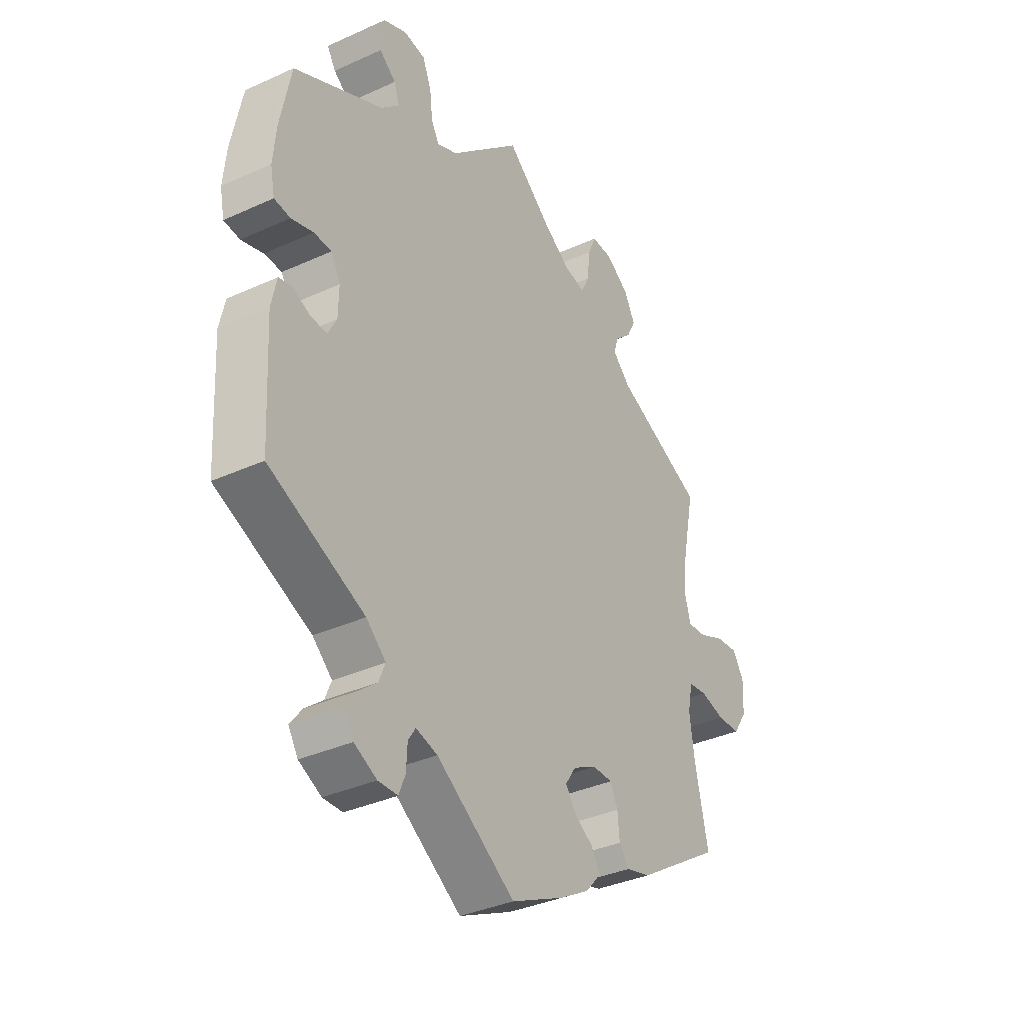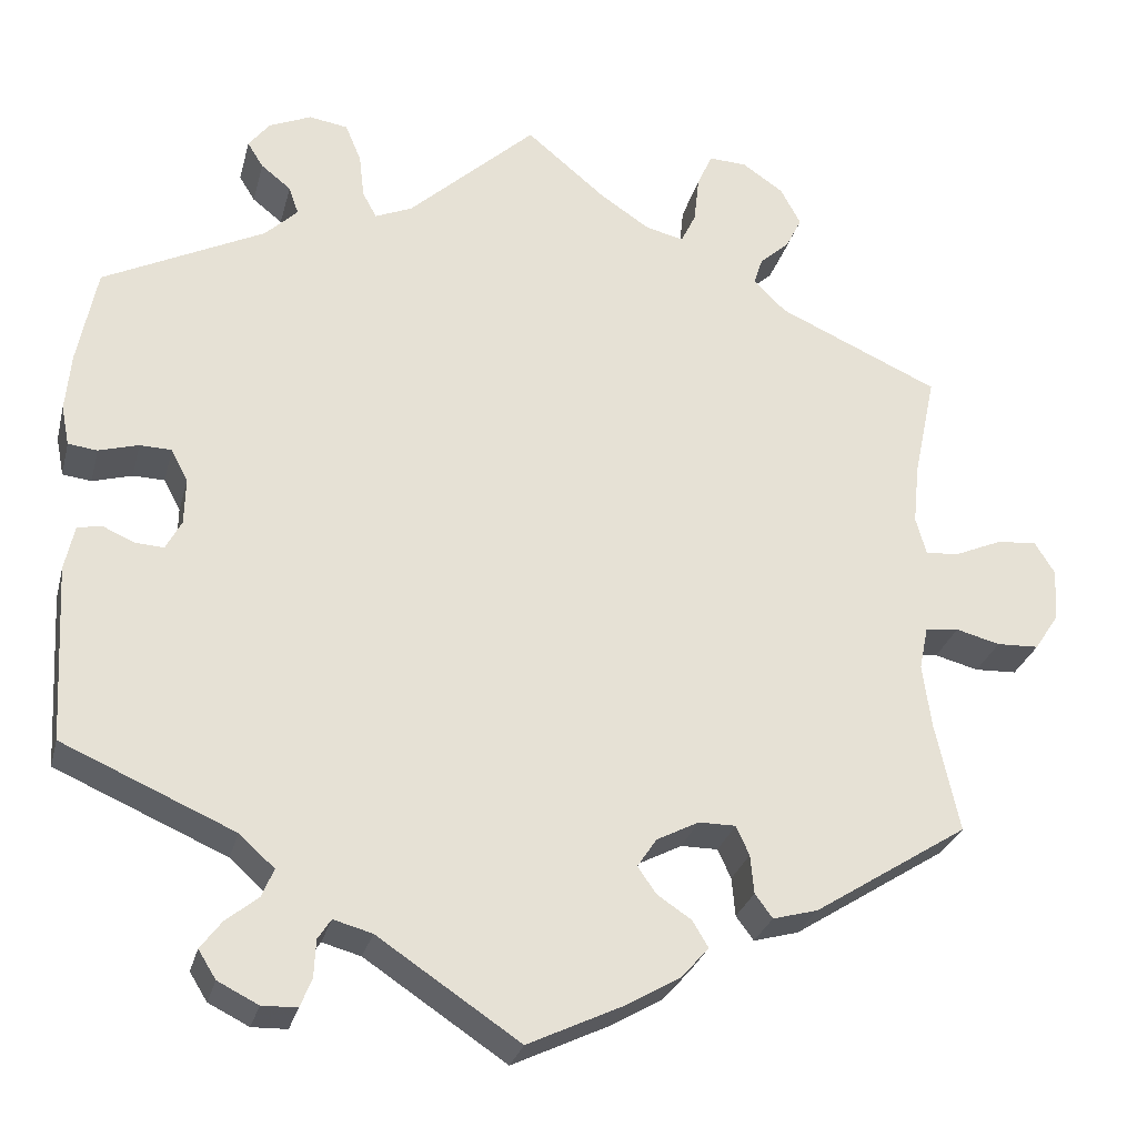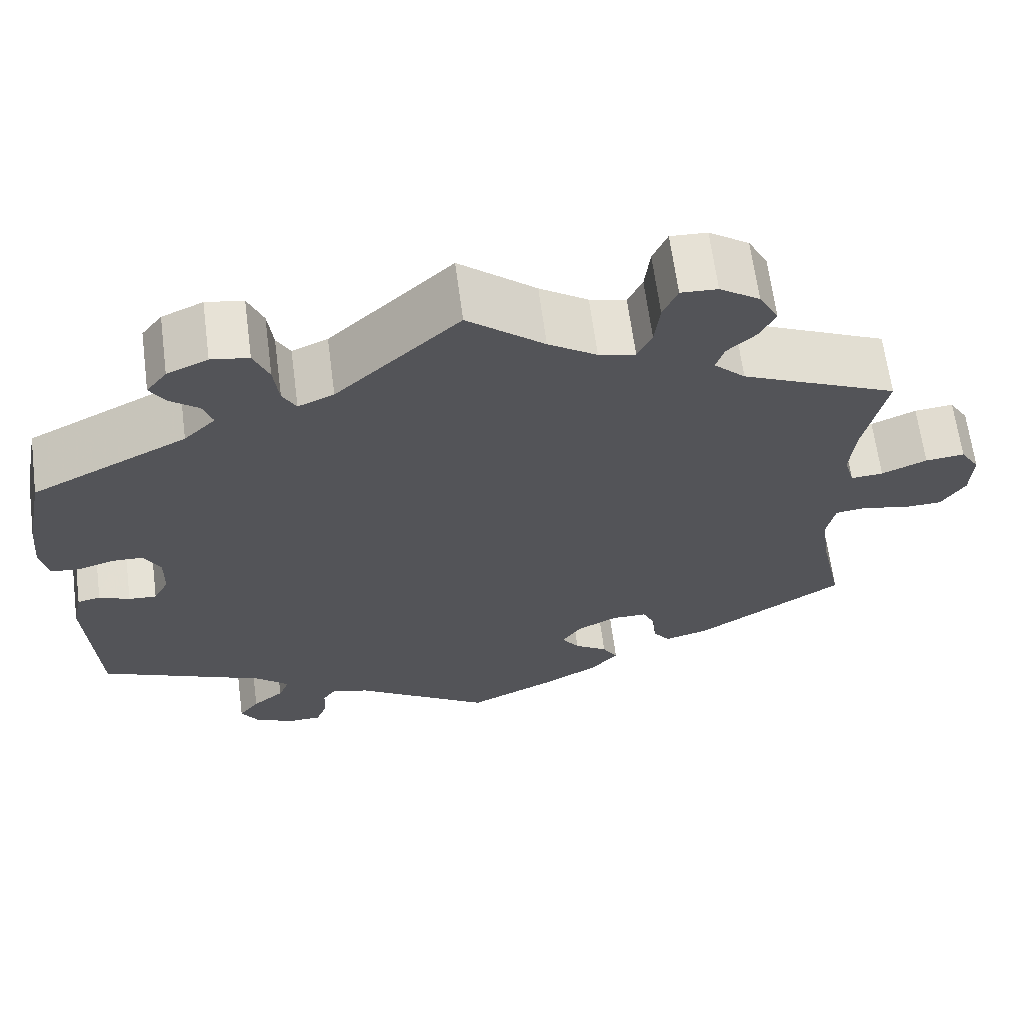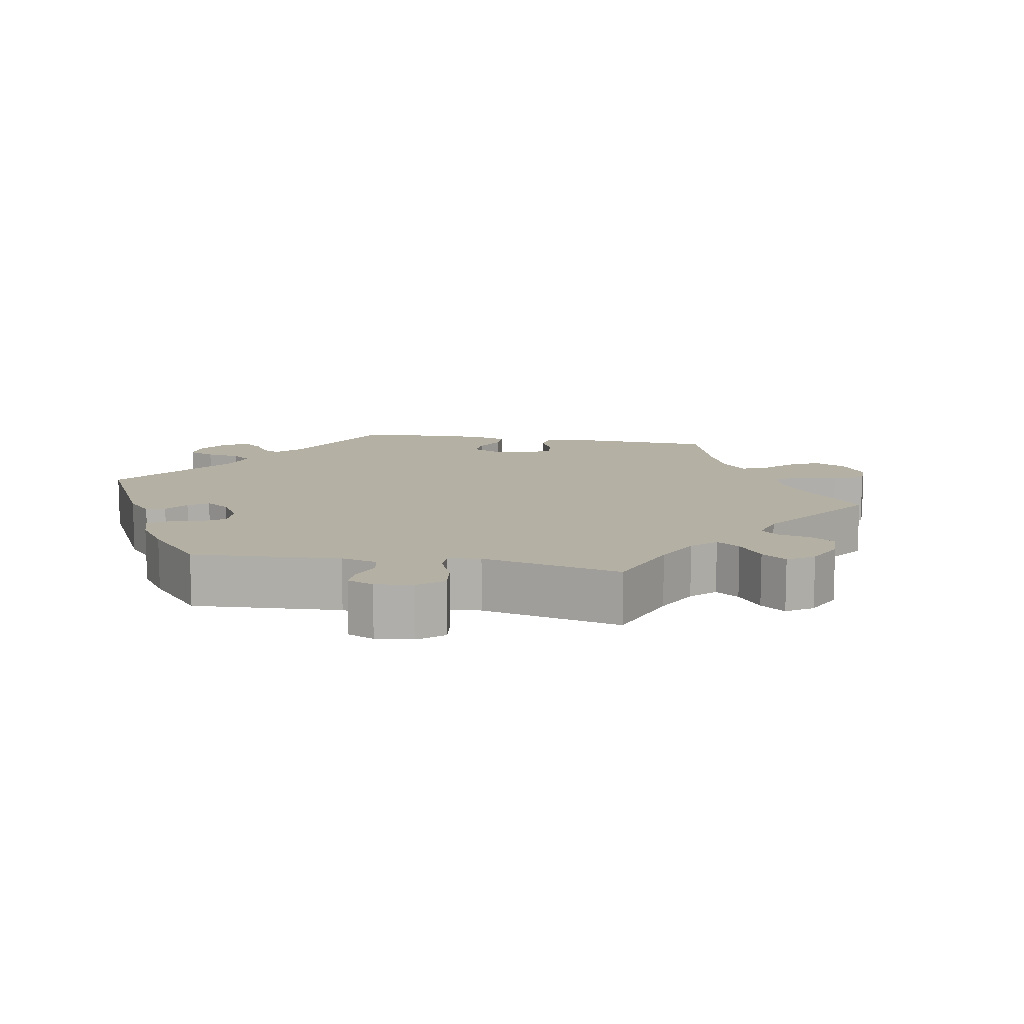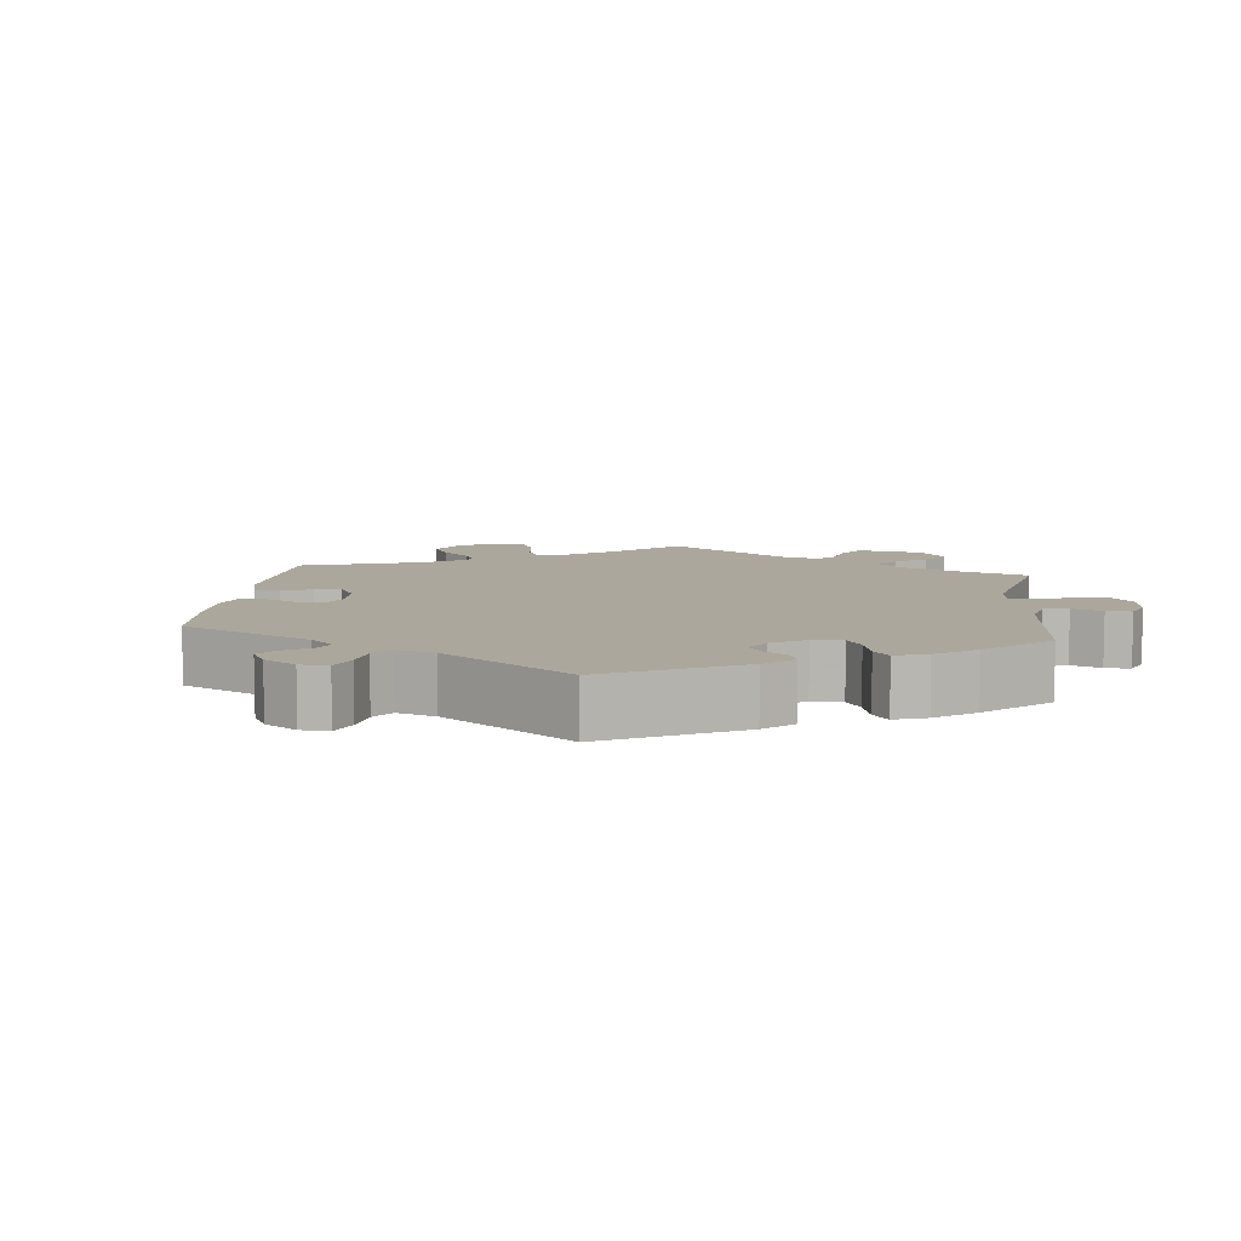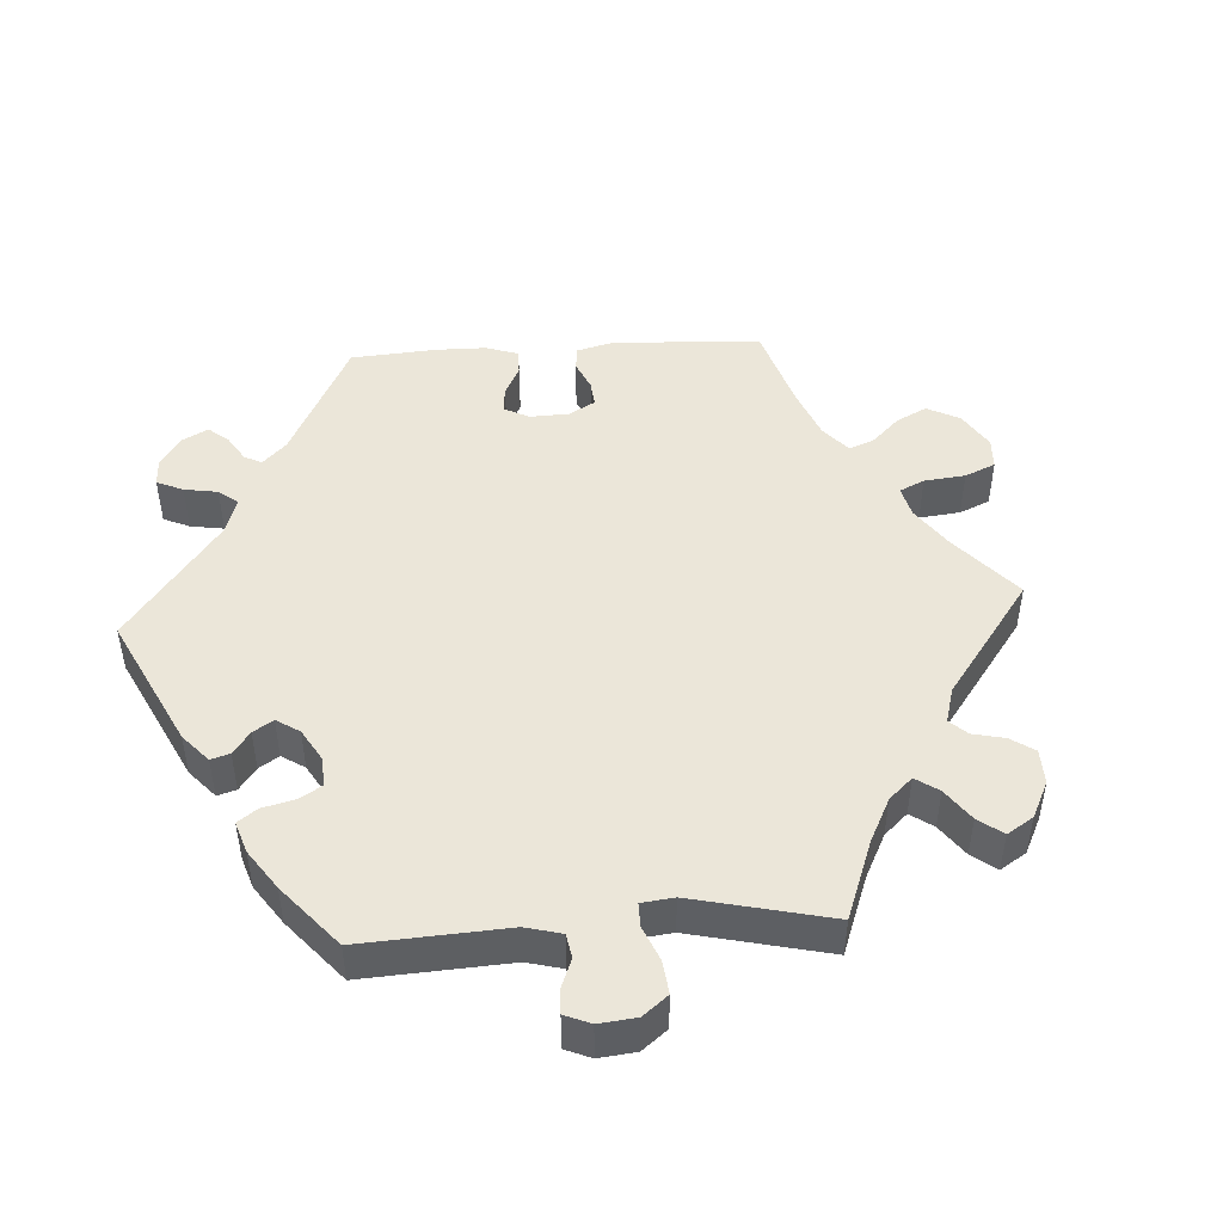
<metadata>
{"format":"obj","ext":"obj","renderer":"f3d","projection":"perspective","resolution":1024,"background":"white","views":[{"elev":-35.7,"azim":-59.0,"up":"+Z"},{"elev":-27.9,"azim":-13.8,"up":"+Z"},{"elev":65.3,"azim":-7.5,"up":"+Z"},{"elev":11.4,"azim":-19.8,"up":"+Y"},{"elev":8.3,"azim":-113.7,"up":"+Y"},{"elev":47.4,"azim":-33.5,"up":"+Y"}]}
</metadata>
<code>
v -0.317 0.07 0.38
v -0.28 0.07 0.416
v -0.291 0.07 0.448
v -0.325 0.07 0.475
v -0.343 0.07 0.504
v -0.319 0.07 0.535
v -0.271 0.07 0.556
v -0.227 0.07 0.549
v -0.209 0.07 0.506
v -0.203 0.07 0.455
v -0.187 0.07 0.426
v -0.145 0.07 0.444
v 0 0.07 0.578
v 0.09 0.07 0.503
v 0.147 0.07 0.465
v 0.19 0.07 0.455
v 0.207 0.07 0.49
v 0.213 0.07 0.544
v 0.23 0.07 0.583
v 0.273 0.07 0.581
v 0.32 0.07 0.549
v 0.343 0.07 0.506
v 0.325 0.07 0.47
v 0.291 0.07 0.439
v 0.281 0.07 0.408
v 0.318 0.07 0.372
v 0.501 0.07 0.29
v 0.476 0.07 0.171
v 0.469 0.07 0.102
v 0.481 0.07 0.059
v 0.519 0.07 0.062
v 0.572 0.07 0.085
v 0.618 0.07 0.09
v 0.641 0.07 0.053
v 0.638 0.07 -0.006
v 0.61 0.07 -0.049
v 0.562 0.07 -0.051
v 0.512 0.07 -0.038
v 0.474 0.07 -0.043
v 0.464 0.07 -0.092
v 0.474 0.07 -0.165
v 0.501 0.07 -0.289
v 0.326 0.07 -0.401
v 0.275 0.07 -0.415
v 0.255 0.07 -0.388
v 0.251 0.07 -0.344
v 0.236 0.07 -0.311
v 0.194 0.07 -0.311
v 0.146 0.07 -0.336
v 0.124 0.07 -0.369
v 0.145 0.07 -0.399
v 0.184 0.07 -0.425
v 0.202 0.07 -0.455
v 0.17 0.07 -0.491
v 0.11 0.07 -0.526
v 0.001 0.07 -0.578
v -0.16 0.07 -0.471
v -0.204 0.07 -0.459
v -0.219 0.07 -0.482
v -0.221 0.07 -0.524
v -0.234 0.07 -0.557
v -0.274 0.07 -0.558
v -0.32 0.07 -0.535
v -0.34 0.07 -0.503
v -0.316 0.07 -0.471
v -0.279 0.07 -0.441
v -0.266 0.07 -0.409
v -0.306 0.07 -0.373
v -0.501 0.07 -0.288
v -0.512 0.07 -0.087
v -0.501 0.07 -0.036
v -0.474 0.07 -0.03
v -0.438 0.07 -0.046
v -0.405 0.07 -0.048
v -0.387 0.07 -0.014
v -0.386 0.07 0.039
v -0.405 0.07 0.075
v -0.441 0.07 0.076
v -0.486 0.07 0.063
v -0.519 0.07 0.067
v -0.528 0.07 0.112
v -0.522 0.07 0.178
v -0.5 0.07 0.289
v -0.317 0 0.38
v -0.28 0 0.416
v -0.291 0 0.448
v -0.325 0 0.475
v -0.343 0 0.504
v -0.319 0 0.535
v -0.271 0 0.556
v -0.227 0 0.549
v -0.209 0 0.506
v -0.203 0 0.455
v -0.187 0 0.426
v -0.145 0 0.444
v 0 0 0.578
v 0.09 0 0.503
v 0.147 0 0.465
v 0.19 0 0.455
v 0.207 0 0.49
v 0.213 0 0.544
v 0.23 0 0.583
v 0.273 0 0.581
v 0.32 0 0.549
v 0.343 0 0.506
v 0.325 0 0.47
v 0.291 0 0.439
v 0.281 0 0.408
v 0.318 0 0.372
v 0.501 0 0.29
v 0.476 0 0.171
v 0.469 0 0.102
v 0.481 0 0.059
v 0.519 0 0.062
v 0.572 0 0.085
v 0.618 0 0.09
v 0.641 0 0.053
v 0.638 0 -0.006
v 0.61 0 -0.049
v 0.562 0 -0.051
v 0.512 0 -0.038
v 0.474 0 -0.043
v 0.464 0 -0.092
v 0.474 0 -0.165
v 0.501 0 -0.289
v 0.326 0 -0.401
v 0.275 0 -0.415
v 0.255 0 -0.388
v 0.251 0 -0.344
v 0.236 0 -0.311
v 0.194 0 -0.311
v 0.146 0 -0.336
v 0.124 0 -0.369
v 0.145 0 -0.399
v 0.184 0 -0.425
v 0.202 0 -0.455
v 0.17 0 -0.491
v 0.11 0 -0.526
v 0.001 0 -0.578
v -0.16 0 -0.471
v -0.204 0 -0.459
v -0.219 0 -0.482
v -0.221 0 -0.524
v -0.234 0 -0.557
v -0.274 0 -0.558
v -0.32 0 -0.535
v -0.34 0 -0.503
v -0.316 0 -0.471
v -0.279 0 -0.441
v -0.266 0 -0.409
v -0.306 0 -0.373
v -0.501 0 -0.288
v -0.512 0 -0.087
v -0.501 0 -0.036
v -0.474 0 -0.03
v -0.438 0 -0.046
v -0.405 0 -0.048
v -0.387 0 -0.014
v -0.386 0 0.039
v -0.405 0 0.075
v -0.441 0 0.076
v -0.486 0 0.063
v -0.519 0 0.067
v -0.528 0 0.112
v -0.522 0 0.178
v -0.5 0 0.289
f 82 83 1
f 81 82 1 2
f 78 79 80 81
f 77 78 81 2
f 76 77 2
f 75 76 2
f 70 71 72 73
f 68 69 70 73
f 67 68 73 74
f 63 64 65 66
f 61 62 63 66
f 59 60 61 66
f 58 59 66 67
f 57 58 67 74
f 51 52 53 54
f 50 51 54 55
f 43 44 45 46
f 41 42 43 46
f 40 41 46 47
f 39 40 47 48
f 35 36 37 38
f 35 38 39
f 34 35 39
f 31 32 33 34
f 30 31 34 39
f 29 30 39 48
f 26 27 28
f 25 26 28 29
f 21 22 23 24
f 21 24 25
f 20 21 25
f 17 18 19 20
f 16 17 20 25
f 15 16 25 29
f 12 13 14
f 11 12 14 15
f 7 8 9 10
f 7 10 11
f 6 7 11
f 3 4 5 6
f 2 3 6 11
f 75 2 11
f 56 57 74 75
f 50 55 56 75
f 49 50 75 11
f 29 48 49
f 11 15 29 49
f 84 166 165
f 85 84 165 164
f 164 163 162 161
f 85 164 161 160
f 85 160 159
f 85 159 158
f 156 155 154 153
f 156 153 152 151
f 157 156 151 150
f 149 148 147 146
f 149 146 145 144
f 149 144 143 142
f 150 149 142 141
f 157 150 141 140
f 137 136 135 134
f 138 137 134 133
f 129 128 127 126
f 129 126 125 124
f 130 129 124 123
f 131 130 123 122
f 121 120 119 118
f 122 121 118
f 122 118 117
f 117 116 115 114
f 122 117 114 113
f 131 122 113 112
f 111 110 109
f 112 111 109 108
f 107 106 105 104
f 108 107 104
f 108 104 103
f 103 102 101 100
f 108 103 100 99
f 112 108 99 98
f 97 96 95
f 98 97 95 94
f 93 92 91 90
f 94 93 90
f 94 90 89
f 89 88 87 86
f 94 89 86 85
f 94 85 158
f 158 157 140 139
f 158 139 138 133
f 94 158 133 132
f 132 131 112
f 132 112 98 94
f 1 84 85 2
f 2 85 86 3
f 3 86 87 4
f 4 87 88 5
f 5 88 89 6
f 6 89 90 7
f 7 90 91 8
f 8 91 92 9
f 9 92 93 10
f 10 93 94 11
f 11 94 95 12
f 12 95 96 13
f 13 96 97 14
f 14 97 98 15
f 15 98 99 16
f 16 99 100 17
f 17 100 101 18
f 18 101 102 19
f 19 102 103 20
f 20 103 104 21
f 21 104 105 22
f 22 105 106 23
f 23 106 107 24
f 24 107 108 25
f 25 108 109 26
f 26 109 110 27
f 27 110 111 28
f 28 111 112 29
f 29 112 113 30
f 30 113 114 31
f 31 114 115 32
f 32 115 116 33
f 33 116 117 34
f 34 117 118 35
f 35 118 119 36
f 36 119 120 37
f 37 120 121 38
f 38 121 122 39
f 39 122 123 40
f 40 123 124 41
f 41 124 125 42
f 42 125 126 43
f 43 126 127 44
f 44 127 128 45
f 45 128 129 46
f 46 129 130 47
f 47 130 131 48
f 48 131 132 49
f 49 132 133 50
f 50 133 134 51
f 51 134 135 52
f 52 135 136 53
f 53 136 137 54
f 54 137 138 55
f 55 138 139 56
f 56 139 140 57
f 57 140 141 58
f 58 141 142 59
f 59 142 143 60
f 60 143 144 61
f 61 144 145 62
f 62 145 146 63
f 63 146 147 64
f 64 147 148 65
f 65 148 149 66
f 66 149 150 67
f 67 150 151 68
f 68 151 152 69
f 69 152 153 70
f 70 153 154 71
f 71 154 155 72
f 72 155 156 73
f 73 156 157 74
f 74 157 158 75
f 75 158 159 76
f 76 159 160 77
f 77 160 161 78
f 78 161 162 79
f 79 162 163 80
f 80 163 164 81
f 81 164 165 82
f 82 165 166 83
f 83 166 84 1

</code>
